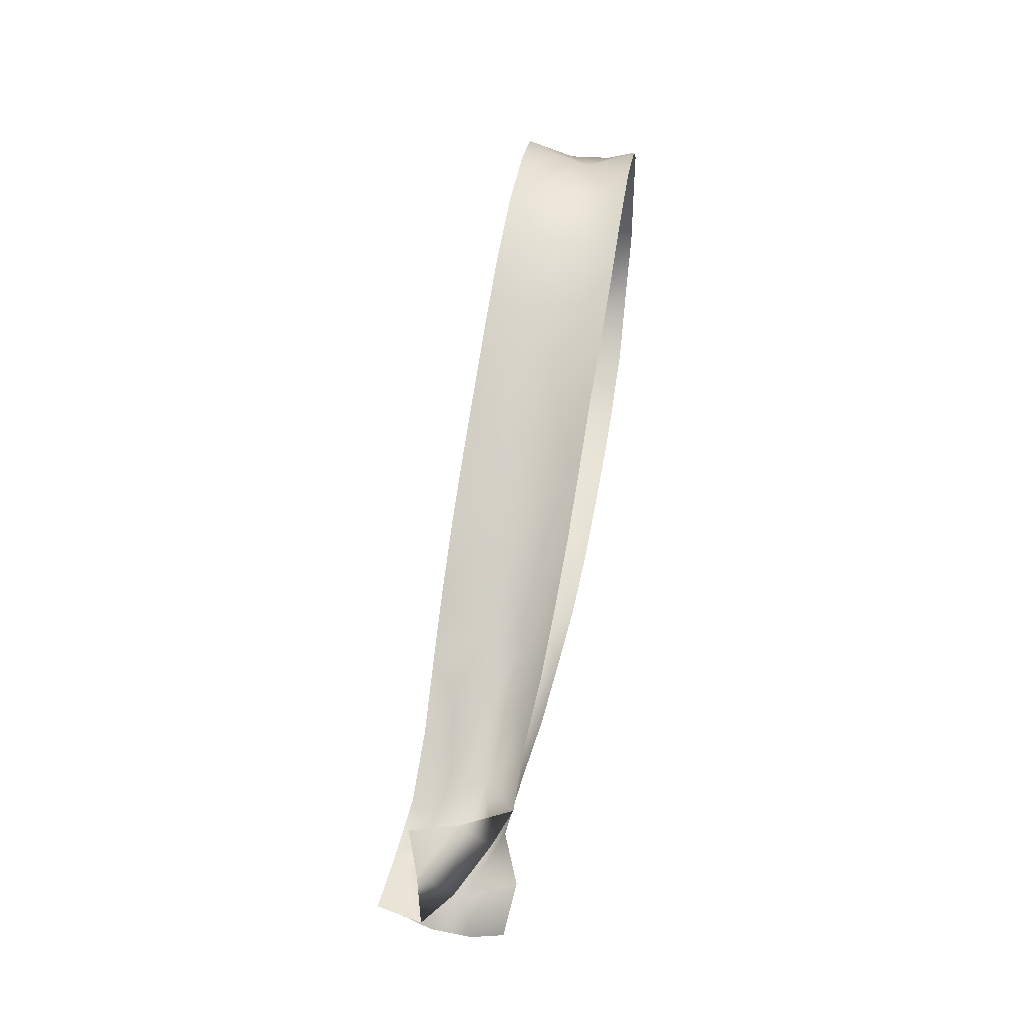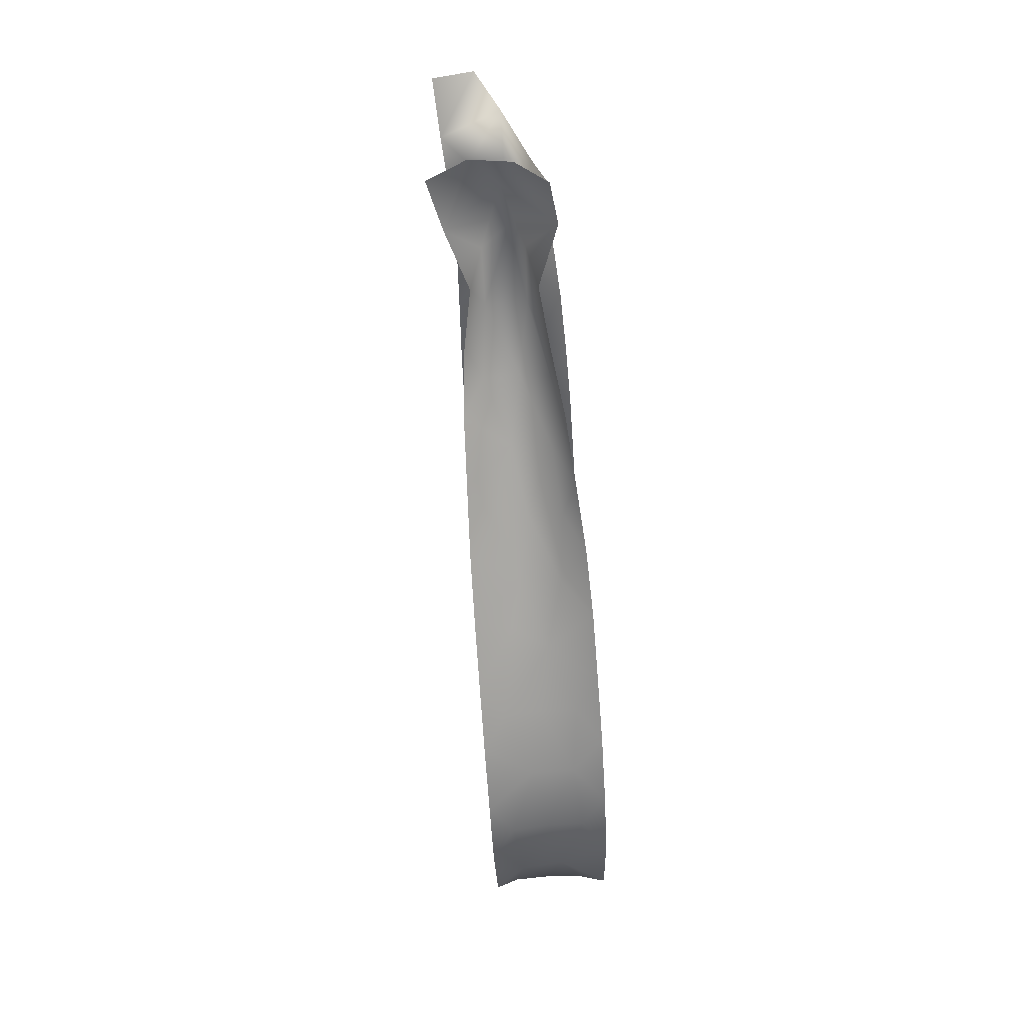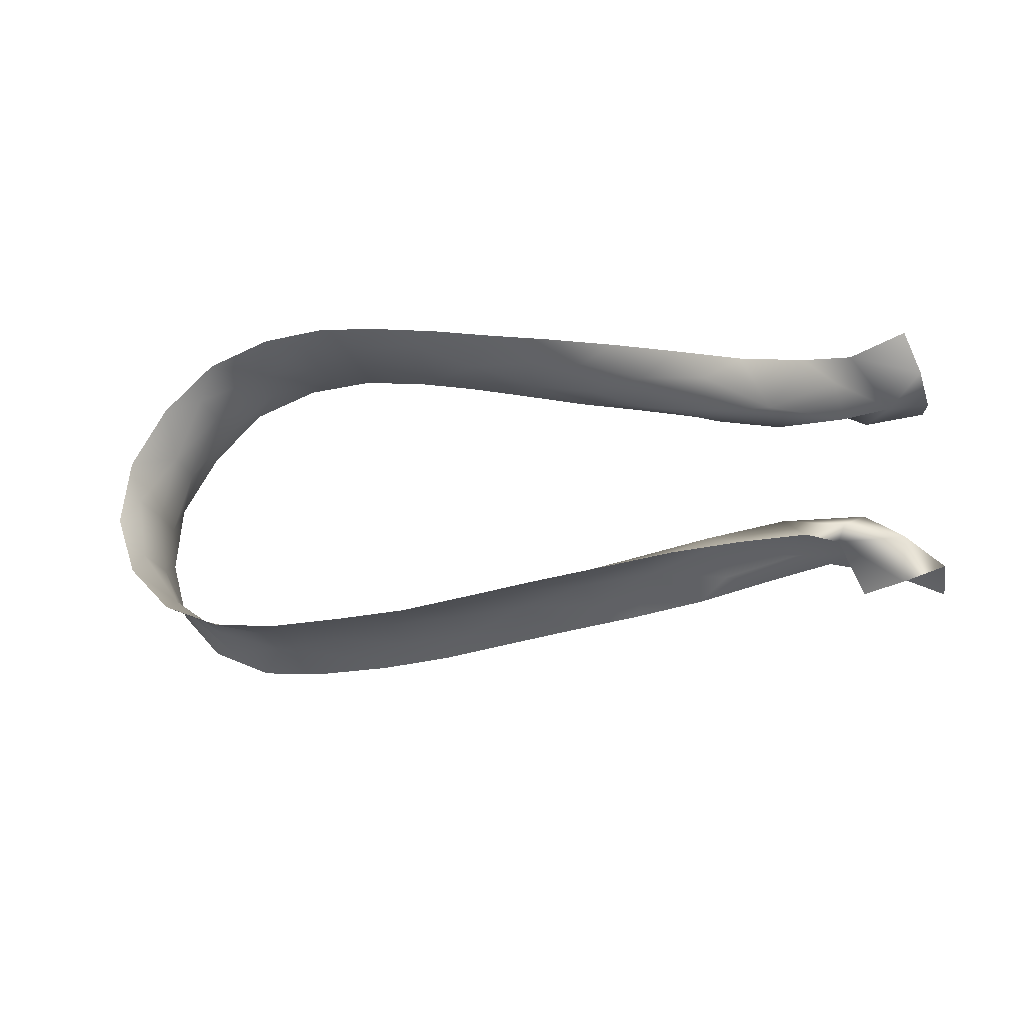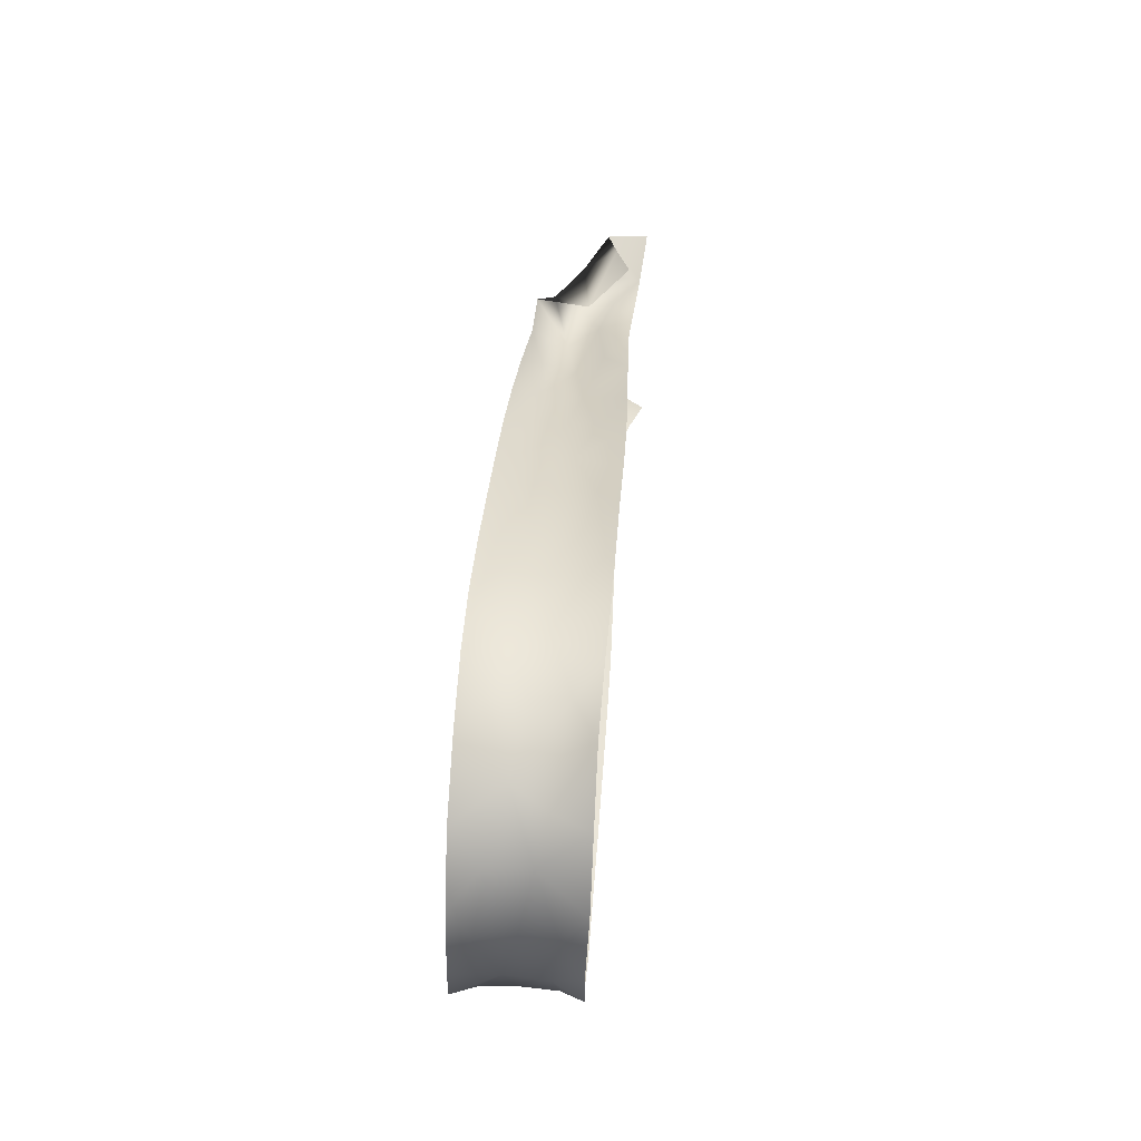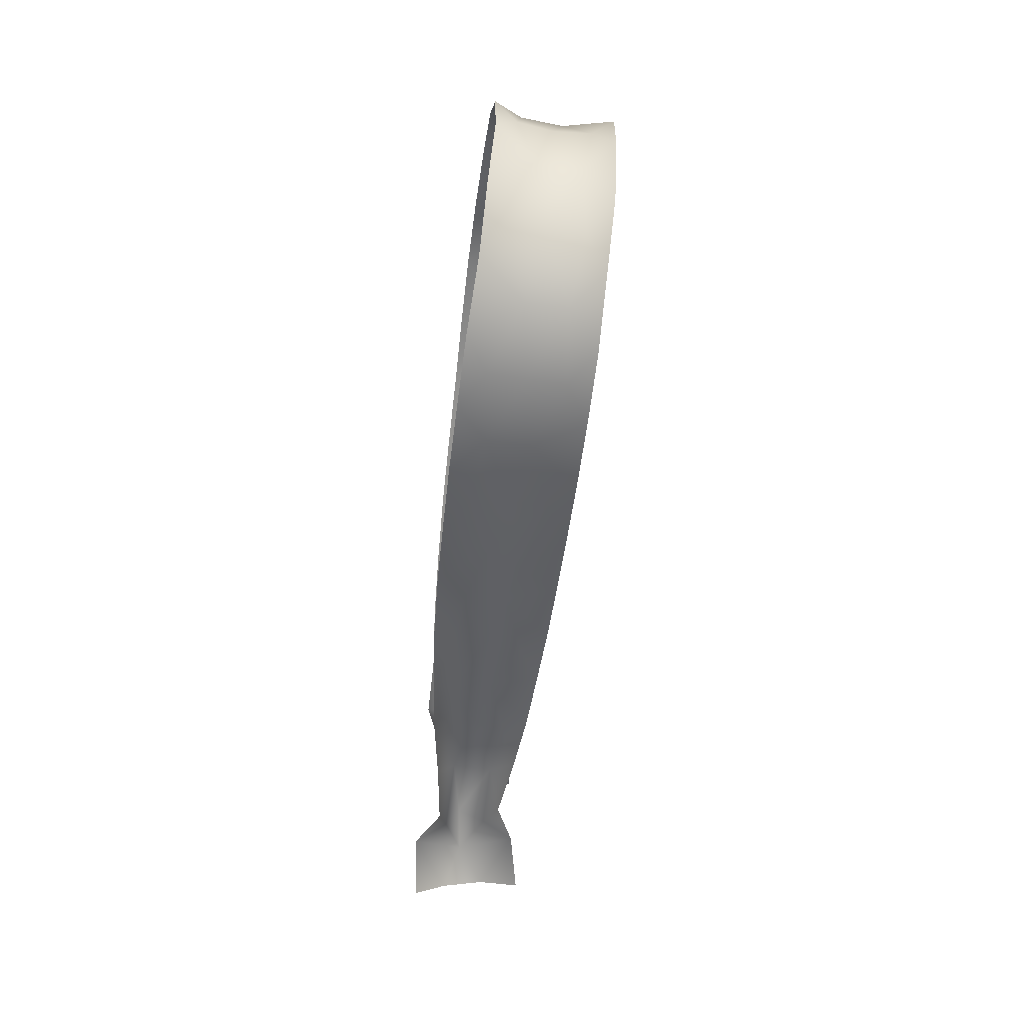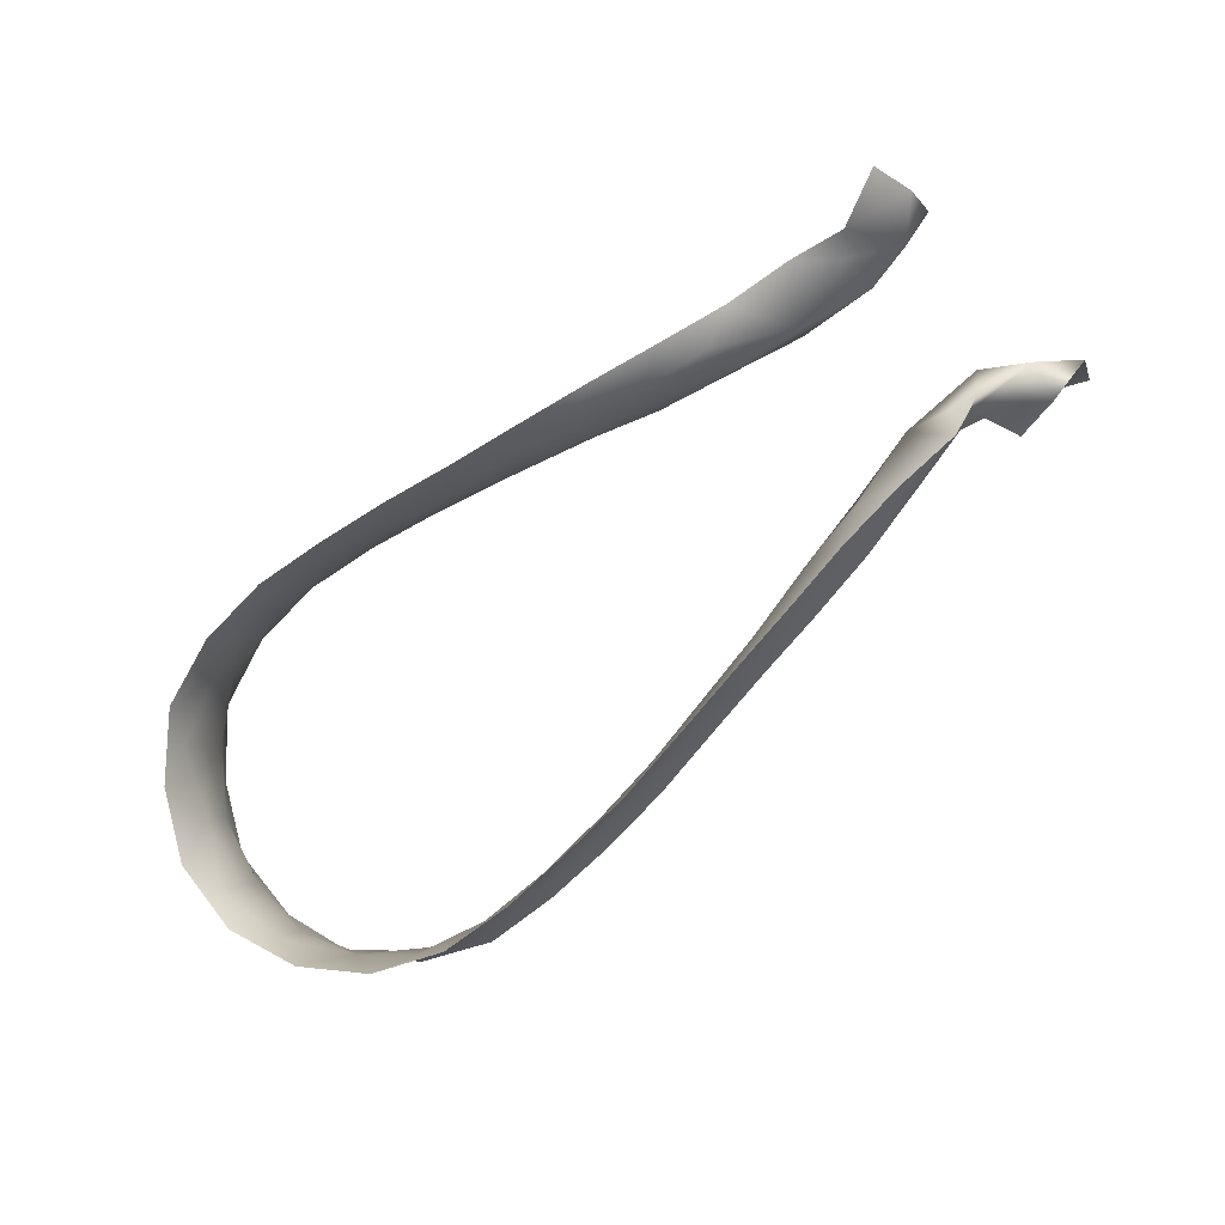
<metadata>
{"format":"obj","ext":"obj","renderer":"f3d","projection":"perspective","resolution":1024,"background":"white","views":[{"elev":62.7,"azim":120.4,"up":"+Z"},{"elev":-65.7,"azim":114.4,"up":"+Z"},{"elev":63.1,"azim":13.5,"up":"+Y"},{"elev":47.7,"azim":-65.1,"up":"+Z"},{"elev":-52.5,"azim":-76.1,"up":"+Z"},{"elev":75.8,"azim":-29.2,"up":"+Y"}]}
</metadata>
<code>
g default
v 62.41 110.3 11.25
v 60.65 108.7 11.5
v 62.43 109 10.81
v 60.32 110.3 16.94
v 60.3 111.6 16.95
v 59.17 111.7 17.67
v 59.66 109.5 11.66
v 61.15 110.8 11.98
v 55.66 107.8 11.99
v 57.76 108.8 12.32
v 55.22 108.8 12.26
v 36.81 101.7 12.82
v 36.31 102.8 12.81
v 35.84 101.7 14.9
v 58.71 108.7 11.17
v 56.95 107.7 11.51
v 54.91 106.7 11.39
v 53.22 107.6 11.92
v 58.06 110.7 10.72
v 59.23 110.8 11.41
v 59.51 112 11.08
v 48.98 106 11.09
v 48.52 104.2 10.51
v 50.66 105 10.83
v 59.76 110.5 12.53
v 61.11 109.7 16.66
v 62.19 109.1 17.12
v 60.3 108.6 16.94
v 51.41 106.1 11.25
v 50.95 107.2 11.51
v 52.79 105.9 11.09
v 47.15 107.8 10.46
v 44.98 107 10.28
v 46.56 106 10.75
v 49.35 108.5 10.56
v 50.6 108.3 11.14
v 51.58 109.1 10.64
v 53.79 109.8 10.77
v 54.94 109.8 11.58
v 55.99 110.2 10.84
v 45 103.7 10.28
v 47.65 105.1 10.76
v 38.62 101.5 11.14
v 37.2 100.6 12.75
v 44.2 102.5 9.996
v 46.37 103.4 10.21
v 36.26 100.4 14.84
v 35.82 101.2 17.13
v 36.18 100.1 17.12
v 39.85 104.3 10.5
v 40.62 105.4 10.21
v 38.48 104.6 10.69
v 42.57 103.6 10.27
v 42.02 101.7 9.971
v 39.87 100.9 10.43
v 37.92 100.2 11.61
v 44.57 104.8 10.45
v 42.08 104.9 10.3
v 42.8 106.3 10.2
v 36.09 99.31 15.93
v 36.71 99.58 13.61
v 60.94 110.8 16.14
v 62.27 111.3 16.82
v 61.87 111.6 10.86
v 61.05 112.4 9.99
v 57.3 110 12.37
v 52.8 108.9 11.54
v 48.52 107.3 10.94
v 44.15 105.9 10.38
v 40.7 102 10.33
v 36.53 103.7 11.75
v 38.18 102.7 11.29
v 35.26 103.1 13.72
v 34.63 102.7 16.01
v 62.56 110.2 17.82
v 36.72 101.1 19.24
v 40.32 101.6 22.02
v 41.65 101.3 22.37
v 39.48 100.5 21.77
v 36.52 99.37 18.31
v 37.91 102.4 20.84
v 37.77 101.1 20.45
v 46.02 102.9 21.79
v 43.87 102.1 22.19
v 44.65 103.2 21.82
v 42.22 103.2 22.05
v 50.21 104.5 20.54
v 50.57 106.3 19.84
v 52.28 105.3 19.87
v 43.81 105.5 21.86
v 42.48 105.8 22.24
v 44.64 106.6 21.83
v 39.51 103.8 21.91
v 38.11 104.1 21.79
v 40.28 104.9 22.37
v 46.66 104.2 21.27
v 48.13 103.7 21.24
v 35.26 102.2 17.17
v 34.99 102.9 18.42
v 39.97 102.7 21.79
v 54.36 106.2 19.24
v 52.96 106.4 19.3
v 48.86 108.2 20.69
v 48.02 107 20.78
v 46.77 107.4 21.35
v 58.39 107.9 17.76
v 56.41 107.1 18.57
v 57.05 108.2 18.03
v 52.11 108.6 19.29
v 50.93 108.9 20
v 53.04 109.7 19.33
v 48.84 104.8 20.68
v 54.64 107.9 18.32
v 52.47 107.5 19.11
v 63.67 111 17.39
v 56.2 110.1 17.73
v 55.14 110.4 18.63
v 57.22 111 18.04
v 63.97 109.6 17.68
v 59.01 109.3 17.31
v 48.38 105.9 20.56
v 36.14 102.3 19.3
v 36.26 103.4 20.43
v 41.74 104.4 22.11
v 46.17 105.5 21.22
v 40.3 103.2 10.47
v 50.13 107.6 19.99
v 54.18 109.2 18.4
v 58.46 110.2 16.59
v 61.5 109.3 18.08
v 37.68 99.8 20.36
v 44.21 104.3 21.73
v 56.5 109 17.39
g Prendedor:ZBrush_defualt_group group1
f 3 2 1
f 6 5 4
f 8 2 7
f 11 10 9
f 14 13 12
f 15 7 2
f 17 9 16
f 10 15 16
f 11 9 18
f 2 8 1
f 21 20 19
f 24 23 22
f 8 25 20
f 28 27 26
f 22 30 29
f 17 31 18
f 34 33 32
f 37 36 35
f 40 39 38
f 42 41 34
f 44 12 43
f 46 45 41
f 49 48 47
f 52 51 50
f 54 53 45
f 56 43 55
f 31 24 29
f 57 41 53
f 51 59 58
f 61 60 47
f 63 62 26
f 65 64 21
f 8 7 25
f 1 8 64
f 8 21 64
f 7 15 10
f 66 20 25
f 66 11 39
f 10 11 66
f 11 67 39
f 66 40 19
f 18 9 17
f 37 38 67
f 8 20 21
f 30 36 67
f 30 68 36
f 67 11 18
f 69 59 33
f 69 34 57
f 66 39 40
f 25 7 10
f 54 55 70
f 35 68 32
f 52 72 71
f 12 13 72
f 41 42 46
f 58 69 57
f 20 66 19
f 13 14 73
f 29 18 31
f 74 73 14
f 4 63 75
f 76 48 49
f 71 13 73
f 79 78 77
f 80 49 60
f 56 61 44
f 82 77 81
f 85 84 83
f 78 84 86
f 89 88 87
f 92 91 90
f 95 94 93
f 97 96 83
f 99 74 98
f 100 77 86
f 102 89 101
f 105 104 103
f 108 107 106
f 111 110 109
f 97 87 112
f 114 102 113
f 115 63 27
f 118 117 116
f 119 115 27
f 98 14 48
f 120 26 62
f 28 120 106
f 101 107 113
f 112 88 121
f 121 96 112
f 63 115 75
f 68 30 22
f 48 122 98
f 18 29 30
f 123 81 94
f 100 93 81
f 22 29 24
f 42 22 23
f 91 95 124
f 34 41 57
f 92 125 105
f 121 104 125
f 53 41 45
f 124 93 100
f 68 34 32
f 126 50 58
f 110 103 127
f 111 128 117
f 109 114 128
f 121 127 104
f 34 69 33
f 70 55 43
f 129 62 5
f 50 51 58
f 130 4 75
f 129 6 118
f 53 70 126
f 72 50 126
f 58 57 53
f 5 63 4
f 70 53 54
f 12 44 47
f 131 76 80
f 72 13 71
f 36 37 67
f 50 72 52
f 126 70 43
f 44 61 47
f 43 12 72
f 76 49 80
f 47 48 14
f 77 82 79
f 99 122 123
f 14 98 74
f 122 48 76
f 122 81 123
f 82 76 131
f 86 77 78
f 81 77 100
f 85 86 84
f 132 90 124
f 81 93 94
f 124 100 86
f 85 83 96
f 86 85 132
f 90 91 124
f 125 90 132
f 102 88 89
f 114 109 127
f 125 104 105
f 127 121 88
f 90 125 92
f 132 85 96
f 88 112 87
f 96 121 125
f 113 102 101
f 88 102 114
f 108 113 107
f 133 116 128
f 109 110 127
f 128 114 113
f 108 106 120
f 113 108 133
f 116 117 128
f 129 116 133
f 129 5 6
f 63 5 62
f 116 129 118
f 133 108 120
f 63 26 27
f 120 62 129
f 39 67 38
f 67 18 30
f 9 10 16
f 10 66 25
f 36 68 35
f 34 68 22
f 46 42 23
f 34 22 42
f 69 58 59
f 58 53 126
f 49 47 60
f 47 14 12
f 44 43 56
f 43 72 126
f 98 122 99
f 81 122 76
f 79 82 131
f 81 76 82
f 93 124 95
f 124 86 132
f 104 127 103
f 127 88 114
f 112 96 97
f 96 125 132
f 109 128 111
f 128 113 133
f 26 120 28
f 120 129 133

</code>
